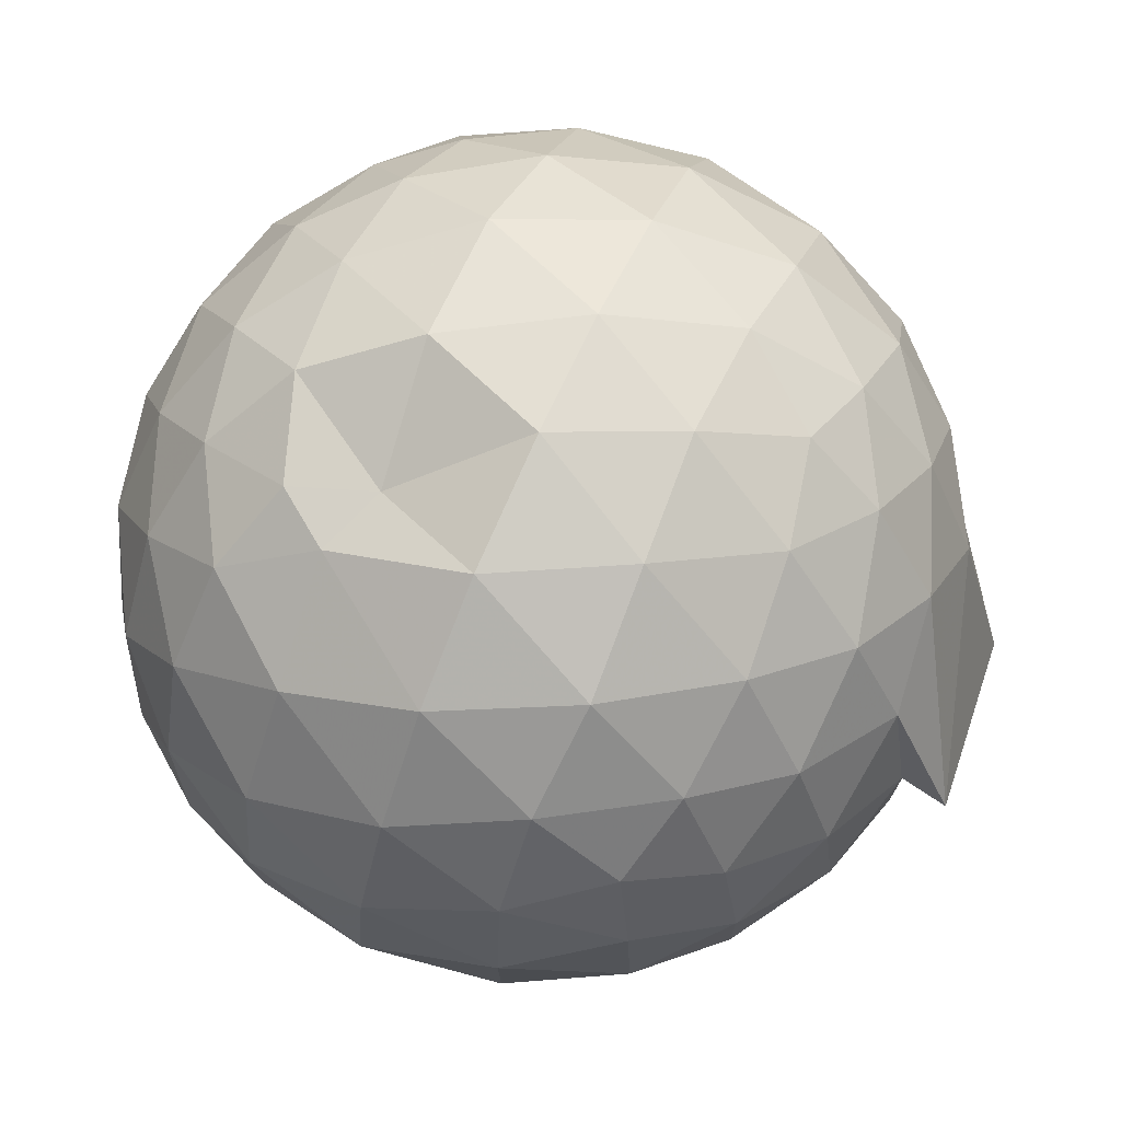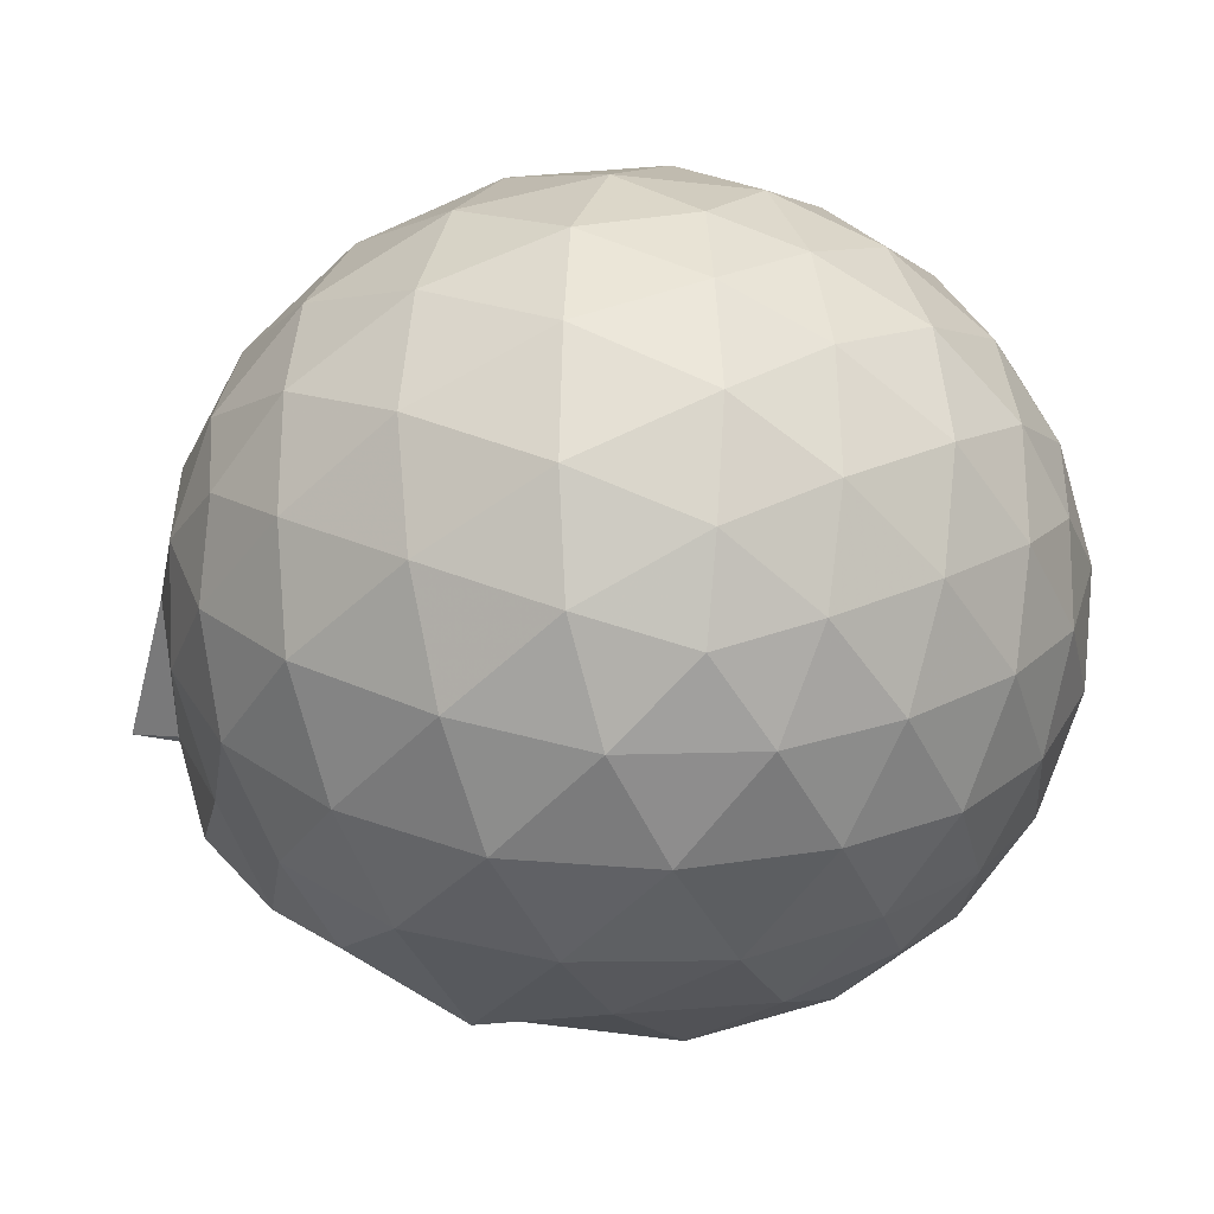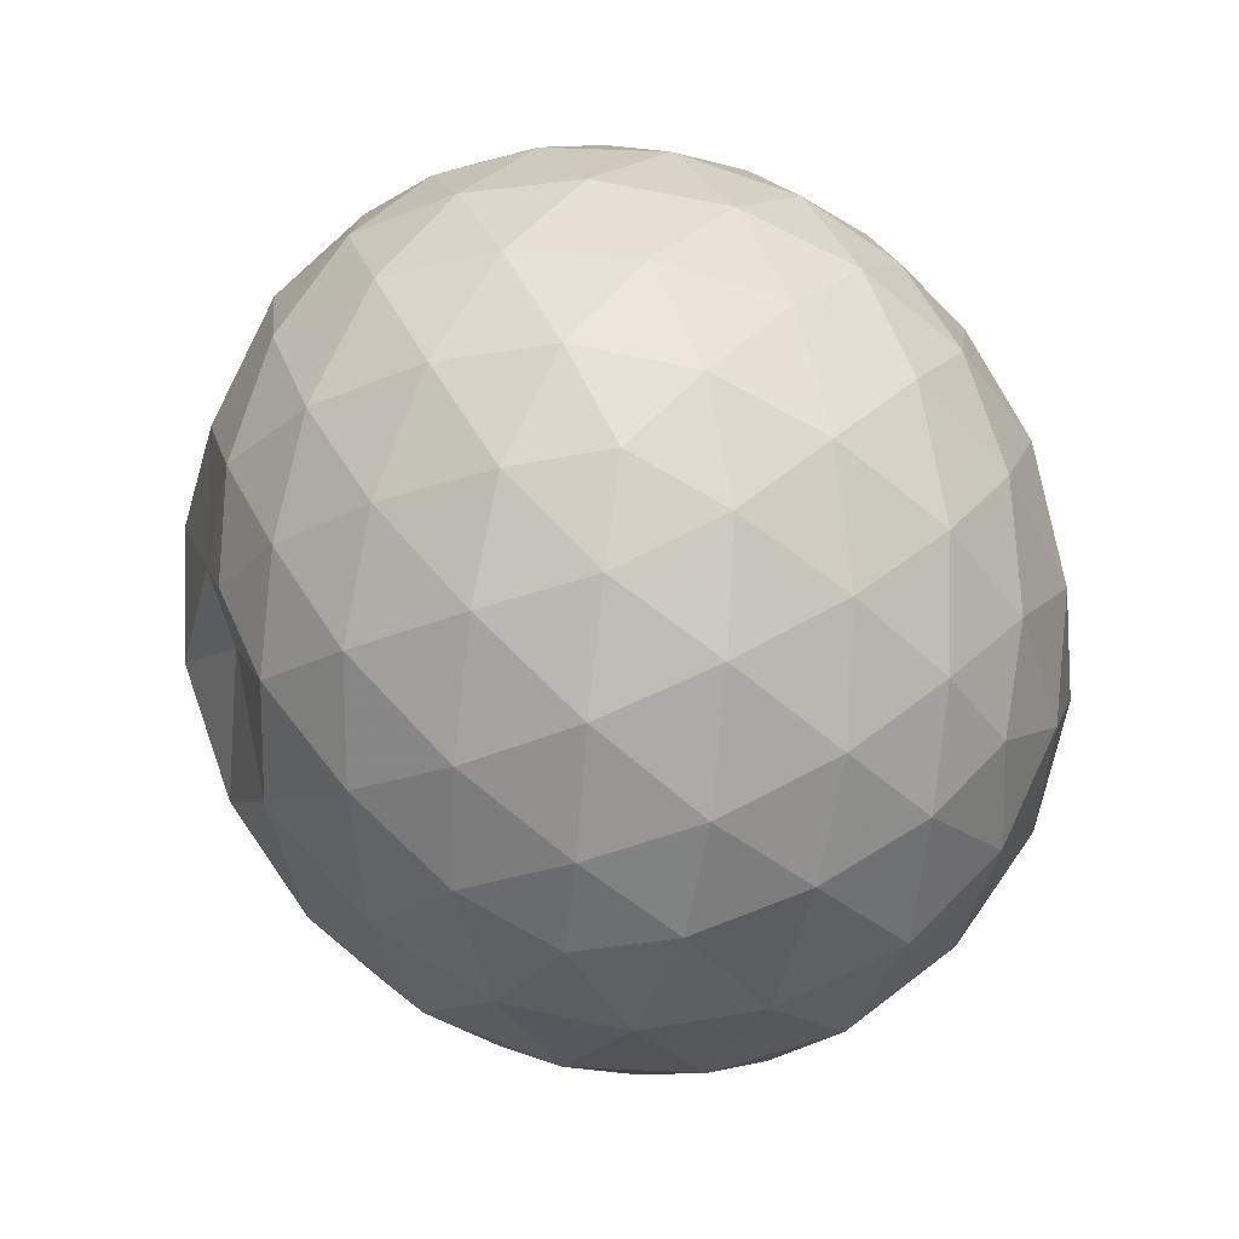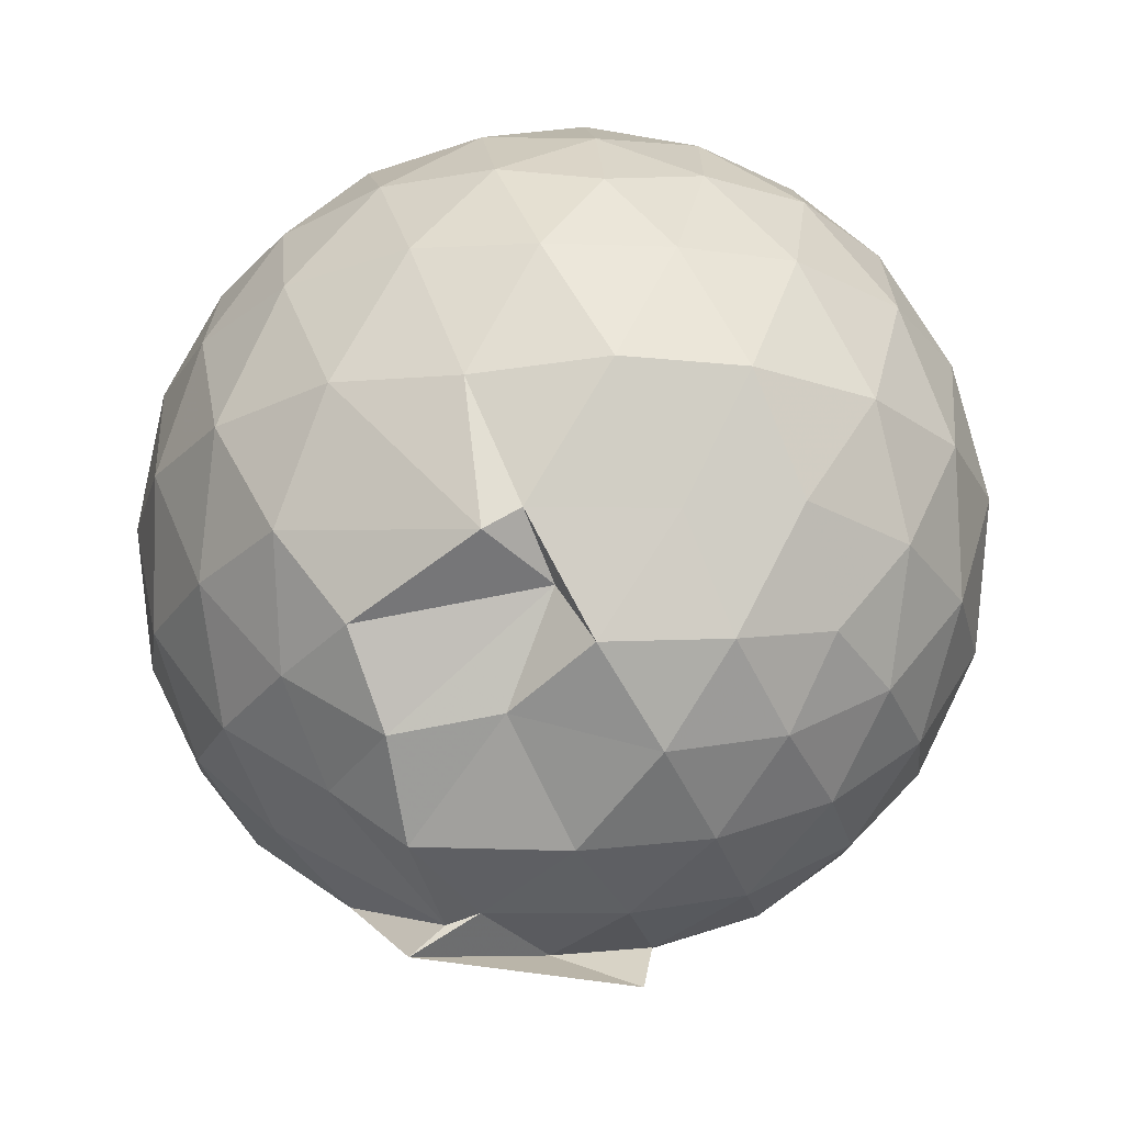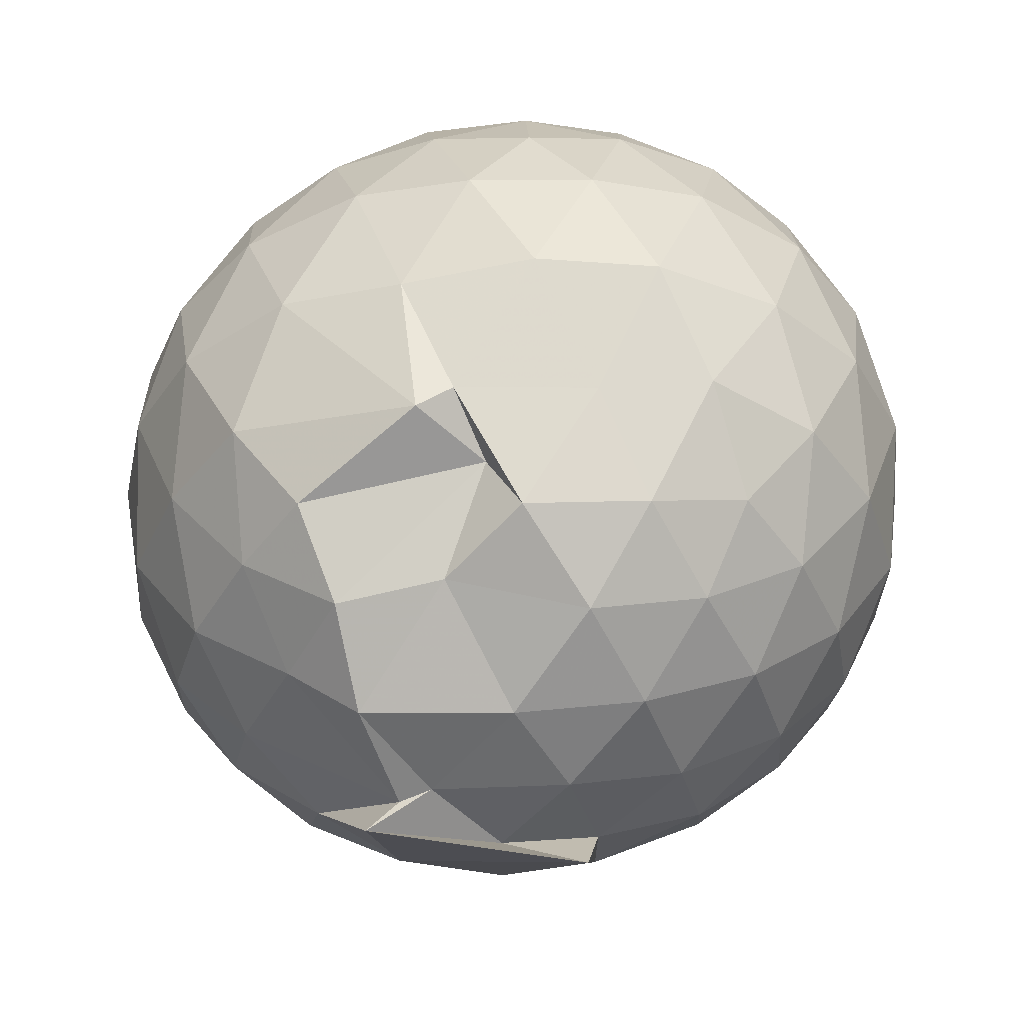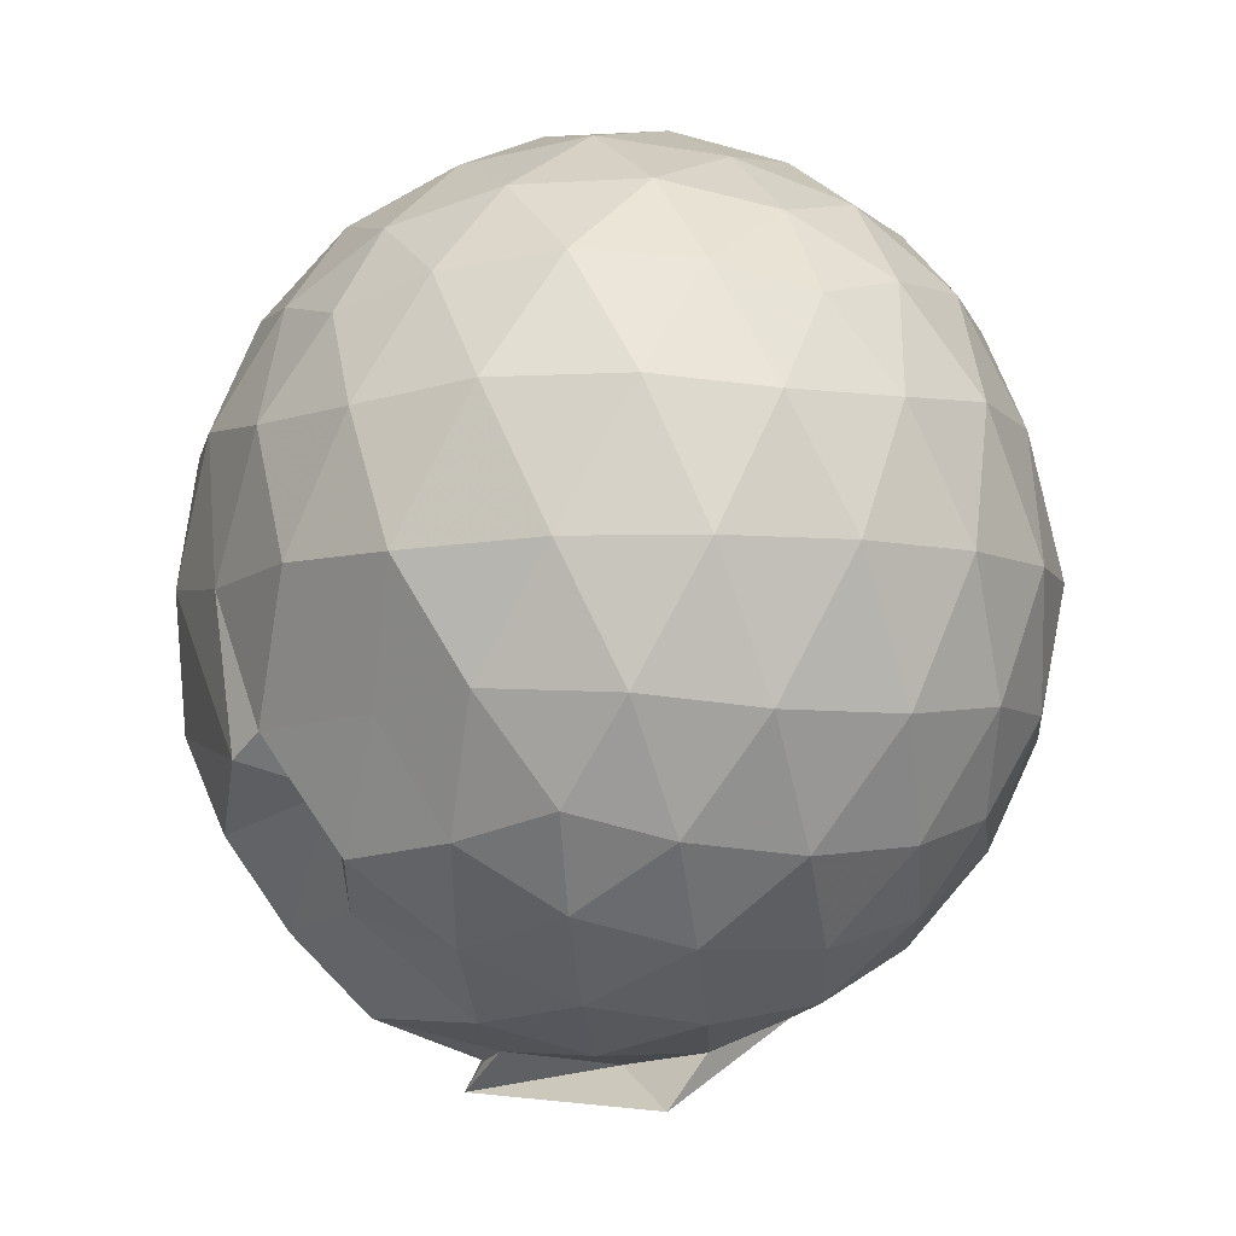
<metadata>
{"format":"obj","ext":"obj","renderer":"f3d","projection":"perspective","resolution":1024,"background":"white","views":[{"elev":75.0,"azim":113.9,"up":"+Y"},{"elev":-24.0,"azim":-64.3,"up":"+Y"},{"elev":72.6,"azim":-116.6,"up":"+Z"},{"elev":-25.1,"azim":12.9,"up":"+Z"},{"elev":-36.3,"azim":16.4,"up":"+Z"},{"elev":-6.2,"azim":62.8,"up":"+Z"}]}
</metadata>
<code>
v 0.04916 -0.3836 2.973
v -0.004048 -0.3342 -0.182
v 1.432 -0.3873 2.184
v 1.321 -0.04745 2.274
v 1.098 0.3172 2.309
v 0.7868 0.6245 2.264
v 0.4777 0.8092 2.135
v 0.1008 0.8224 2.269
v -0.3432 0.7343 2.311
v -0.7544 0.5817 2.279
v -1.057 0.359 2.197
v -1.191 0.02894 2.282
v -1.239 -0.3858 2.33
v -1.197 -0.8054 2.28
v -1.071 -1.139 2.186
v -0.7662 -1.355 2.276
v -0.3502 -1.531 2.311
v 0.09191 -1.611 2.271
v 0.479 -1.602 2.182
v 0.7951 -1.402 2.273
v 1.104 -1.092 2.313
v 1.326 -0.725 2.275
v 1.552 -0.1754 1.861
v 1.398 0.2224 1.902
v 1.077 0.5979 1.892
v 0.6253 0.8117 1.928
v 0.3717 0.8373 1.828
v -0.1493 0.97 1.89
v -0.645 0.8415 1.897
v -1.03 0.6013 1.854
v -1.307 0.2566 1.854
v -1.444 -0.1526 1.899
v -1.452 -0.6286 1.891
v -1.314 -1.037 1.848
v -1.039 -1.389 1.843
v -0.6565 -1.632 1.884
v -0.1625 -1.774 1.886
v 0.2946 -1.78 1.841
v 0.7382 -1.65 1.844
v 1.107 -1.389 1.891
v 1.408 -1.001 1.889
v 1.556 -0.6016 1.852
v 1.564 0.06514 1.404
v 1.336 0.4758 1.405
v 0.9848 0.8016 1.408
v 0.5409 1.003 1.41
v 0.03976 1.067 1.405
v -0.4294 0.9997 1.403
v -0.8805 0.7971 1.397
v -1.238 0.4745 1.399
v -1.465 0.06642 1.402
v -1.546 -0.3924 1.398
v -1.461 -0.8453 1.401
v -1.237 -1.26 1.394
v -0.8951 -1.592 1.38
v -0.4292 -1.788 1.392
v 0.04955 -1.822 1.345
v 0.549 -1.786 1.375
v 0.9751 -1.617 1.373
v 1.338 -1.255 1.397
v 1.566 -0.8436 1.399
v 1.644 -0.3899 1.402
v 1.406 0.2548 0.9498
v 1.129 0.6011 0.9505
v 0.75 0.8509 0.9087
v 0.2832 0.9827 0.9274
v -0.1901 0.9928 0.9546
v -0.6349 0.8614 0.9365
v -1.001 0.607 0.9006
v -1.303 0.2265 0.8983
v -1.46 -0.177 0.9413
v -1.459 -0.6078 0.9393
v -1.301 -1.013 0.8931
v -0.9955 -1.392 0.8893
v -0.6384 -1.674 0.9201
v 0.1028 -1.775 0.7989
v 0.2307 -1.737 0.883
v 0.72 -1.554 0.9114
v 1.111 -1.411 0.9653
v 1.405 -1.039 0.9443
v 1.538 -0.6278 0.9017
v 1.54 -0.1554 0.9038
v 1.163 0.3574 0.6128
v 0.8581 0.57 0.5232
v 0.4459 0.7405 0.4834
v 0.009914 0.8236 0.5224
v -0.3838 0.8056 0.6094
v -0.6808 0.618 0.5213
v -0.9924 0.3075 0.4761
v -1.216 -0.05822 0.5125
v -1.325 -0.3946 0.6002
v -1.214 -0.732 0.5088
v -0.9868 -1.098 0.47
v -0.6794 -1.405 0.5113
v -0.3899 -1.619 0.5789
v 0.286 -1.512 0.6999
v 0.4249 -1.523 0.4785
v 0.8532 -1.355 0.5202
v 1.16 -1.143 0.6075
v 1.289 -0.8108 0.5179
v 1.343 -0.3937 0.4812
v 1.291 0.02456 0.5203
v 1.2 -0.3861 2.49
v 1.014 -0.01925 2.587
v 0.7234 0.3459 2.585
v 0.4039 0.6172 2.485
v -0.02417 0.5731 2.583
v -0.4902 0.4339 2.585
v -0.8856 0.2325 2.477
v -0.9733 -0.1625 2.581
v -0.9693 -0.6113 2.592
v -0.882 -1.011 2.494
v -0.4968 -1.209 2.592
v -0.02532 -1.352 2.59
v 0.4064 -1.398 2.489
v 0.7287 -1.121 2.59
v 1.019 -0.7524 2.59
v 0.8557 -0.3854 2.74
v 0.5979 -0.01887 2.822
v 0.2983 0.3141 2.752
v -0.154 0.2052 2.823
v -0.5909 0.04671 2.762
v -0.6239 -0.3864 2.828
v -0.5949 -0.818 2.762
v -0.1552 -0.979 2.828
v 0.2985 -1.089 2.758
v 0.5994 -0.7519 2.825
v 0.4351 -0.3847 2.926
v 0.1676 -0.04982 2.924
v -0.2556 -0.1773 2.929
v -0.2546 -0.5944 2.93
v 0.1691 -0.7201 2.928
v 0.973 0.2287 0.3057
v 0.5948 0.4184 0.2079
v 0.1503 0.5482 0.1937
v -0.3047 0.6077 0.3079
v -0.6139 0.333 0.2046
v -0.9005 -0.03094 0.1985
v -1.089 -0.3976 0.2951
v -0.8943 -0.7639 0.1997
v -0.5912 -1.118 0.1982
v -0.3051 -1.417 0.2589
v 0.08839 -1.365 0.3237
v 0.5841 -1.212 0.2022
v 0.9685 -1.017 0.3014
v 1.054 -0.6216 0.2019
v 1.056 -0.1684 0.2034
v 0.6836 0.03492 0.03061
v 0.2229 0.1914 -0.02424
v -0.1869 0.2919 0.03065
v -0.5075 -0.05552 -0.03405
v -0.7245 -0.4011 0.02484
v -0.2833 -0.7173 -0.1708
v -0.307 -1.122 -0.02352
v 0.2336 -0.9786 -0.03153
v 0.6823 -0.8278 0.02856
v 0.7127 -0.3973 -0.03357
v 0.3356 -0.192 -0.1332
v 0.3338 -0.3433 -0.3227
v -0.4064 -0.7329 -0.2806
v -0.161 -0.7133 -0.1351
v 0.3379 -0.6077 -0.1382
f 3 23 4
f 4 23 24
f 4 24 5
f 5 24 25
f 5 25 6
f 6 25 26
f 6 26 7
f 7 26 27
f 7 27 8
f 8 27 28
f 8 28 9
f 9 28 29
f 9 29 10
f 10 29 30
f 10 30 11
f 11 30 31
f 11 31 12
f 12 31 32
f 12 32 13
f 13 32 33
f 13 33 14
f 14 33 34
f 14 34 15
f 15 34 35
f 15 35 16
f 16 35 36
f 16 36 17
f 17 36 37
f 17 37 18
f 18 37 38
f 18 38 19
f 19 38 39
f 19 39 20
f 20 39 40
f 20 40 21
f 21 40 41
f 21 41 22
f 22 41 42
f 22 42 3
f 3 42 23
f 23 43 24
f 24 43 44
f 24 44 25
f 25 44 45
f 25 45 26
f 26 45 46
f 26 46 27
f 27 46 47
f 27 47 28
f 28 47 48
f 28 48 29
f 29 48 49
f 29 49 30
f 30 49 50
f 30 50 31
f 31 50 51
f 31 51 32
f 32 51 52
f 32 52 33
f 33 52 53
f 33 53 34
f 34 53 54
f 34 54 35
f 35 54 55
f 35 55 36
f 36 55 56
f 36 56 37
f 37 56 57
f 37 57 38
f 38 57 58
f 38 58 39
f 39 58 59
f 39 59 40
f 40 59 60
f 40 60 41
f 41 60 61
f 41 61 42
f 42 61 62
f 42 62 23
f 23 62 43
f 43 63 44
f 44 63 64
f 44 64 45
f 45 64 65
f 45 65 46
f 46 65 66
f 46 66 47
f 47 66 67
f 47 67 48
f 48 67 68
f 48 68 49
f 49 68 69
f 49 69 50
f 50 69 70
f 50 70 51
f 51 70 71
f 51 71 52
f 52 71 72
f 52 72 53
f 53 72 73
f 53 73 54
f 54 73 74
f 54 74 55
f 55 74 75
f 55 75 56
f 56 75 76
f 56 76 57
f 57 76 77
f 57 77 58
f 58 77 78
f 58 78 59
f 59 78 79
f 59 79 60
f 60 79 80
f 60 80 61
f 61 80 81
f 61 81 62
f 62 81 82
f 62 82 43
f 43 82 63
f 63 83 64
f 64 83 84
f 64 84 65
f 65 84 85
f 65 85 66
f 66 85 86
f 66 86 67
f 67 86 87
f 67 87 68
f 68 87 88
f 68 88 69
f 69 88 89
f 69 89 70
f 70 89 90
f 70 90 71
f 71 90 91
f 71 91 72
f 72 91 92
f 72 92 73
f 73 92 93
f 73 93 74
f 74 93 94
f 74 94 75
f 75 94 95
f 75 95 76
f 76 95 96
f 76 96 77
f 77 96 97
f 77 97 78
f 78 97 98
f 78 98 79
f 79 98 99
f 79 99 80
f 80 99 100
f 80 100 81
f 81 100 101
f 81 101 82
f 82 101 102
f 82 102 63
f 63 102 83
f 103 104 118
f 104 119 118
f 104 105 119
f 105 120 119
f 105 106 120
f 106 107 120
f 107 121 120
f 107 108 121
f 108 122 121
f 108 109 122
f 109 110 122
f 110 123 122
f 110 111 123
f 111 124 123
f 111 112 124
f 112 113 124
f 113 125 124
f 113 114 125
f 114 126 125
f 114 115 126
f 115 116 126
f 116 127 126
f 116 117 127
f 117 118 127
f 117 103 118
f 118 119 128
f 119 129 128
f 119 120 129
f 120 121 129
f 121 130 129
f 121 122 130
f 122 123 130
f 123 131 130
f 123 124 131
f 124 125 131
f 125 132 131
f 125 126 132
f 126 127 132
f 127 128 132
f 127 118 128
f 133 148 134
f 134 148 149
f 134 149 135
f 135 149 150
f 135 150 136
f 136 150 137
f 137 150 151
f 137 151 138
f 138 151 152
f 138 152 139
f 139 152 140
f 140 152 153
f 140 153 141
f 141 153 154
f 141 154 142
f 142 154 143
f 143 154 155
f 143 155 144
f 144 155 156
f 144 156 145
f 145 156 146
f 146 156 157
f 146 157 147
f 147 157 148
f 147 148 133
f 148 158 149
f 149 158 159
f 149 159 150
f 150 159 151
f 151 159 160
f 151 160 152
f 152 160 153
f 153 160 161
f 153 161 154
f 154 161 155
f 155 161 162
f 155 162 156
f 156 162 157
f 157 162 158
f 157 158 148
f 3 4 103
f 103 4 104
f 4 5 104
f 104 5 105
f 5 6 105
f 105 6 106
f 6 7 106
f 7 8 106
f 106 8 107
f 8 9 107
f 107 9 108
f 9 10 108
f 108 10 109
f 10 11 109
f 11 12 109
f 109 12 110
f 12 13 110
f 110 13 111
f 13 14 111
f 111 14 112
f 14 15 112
f 15 16 112
f 112 16 113
f 16 17 113
f 113 17 114
f 17 18 114
f 114 18 115
f 18 19 115
f 19 20 115
f 115 20 116
f 20 21 116
f 116 21 117
f 21 22 117
f 117 22 103
f 22 3 103
f 83 133 84
f 84 133 134
f 84 134 85
f 85 134 135
f 85 135 86
f 86 135 136
f 86 136 87
f 87 136 88
f 88 136 137
f 88 137 89
f 89 137 138
f 89 138 90
f 90 138 139
f 90 139 91
f 91 139 92
f 92 139 140
f 92 140 93
f 93 140 141
f 93 141 94
f 94 141 142
f 94 142 95
f 95 142 96
f 96 142 143
f 96 143 97
f 97 143 144
f 97 144 98
f 98 144 145
f 98 145 99
f 99 145 100
f 100 145 146
f 100 146 101
f 101 146 147
f 101 147 102
f 102 147 133
f 102 133 83
f 128 129 1
f 129 130 1
f 130 131 1
f 131 132 1
f 132 128 1
f 159 158 2
f 160 159 2
f 161 160 2
f 162 161 2
f 158 162 2

</code>
